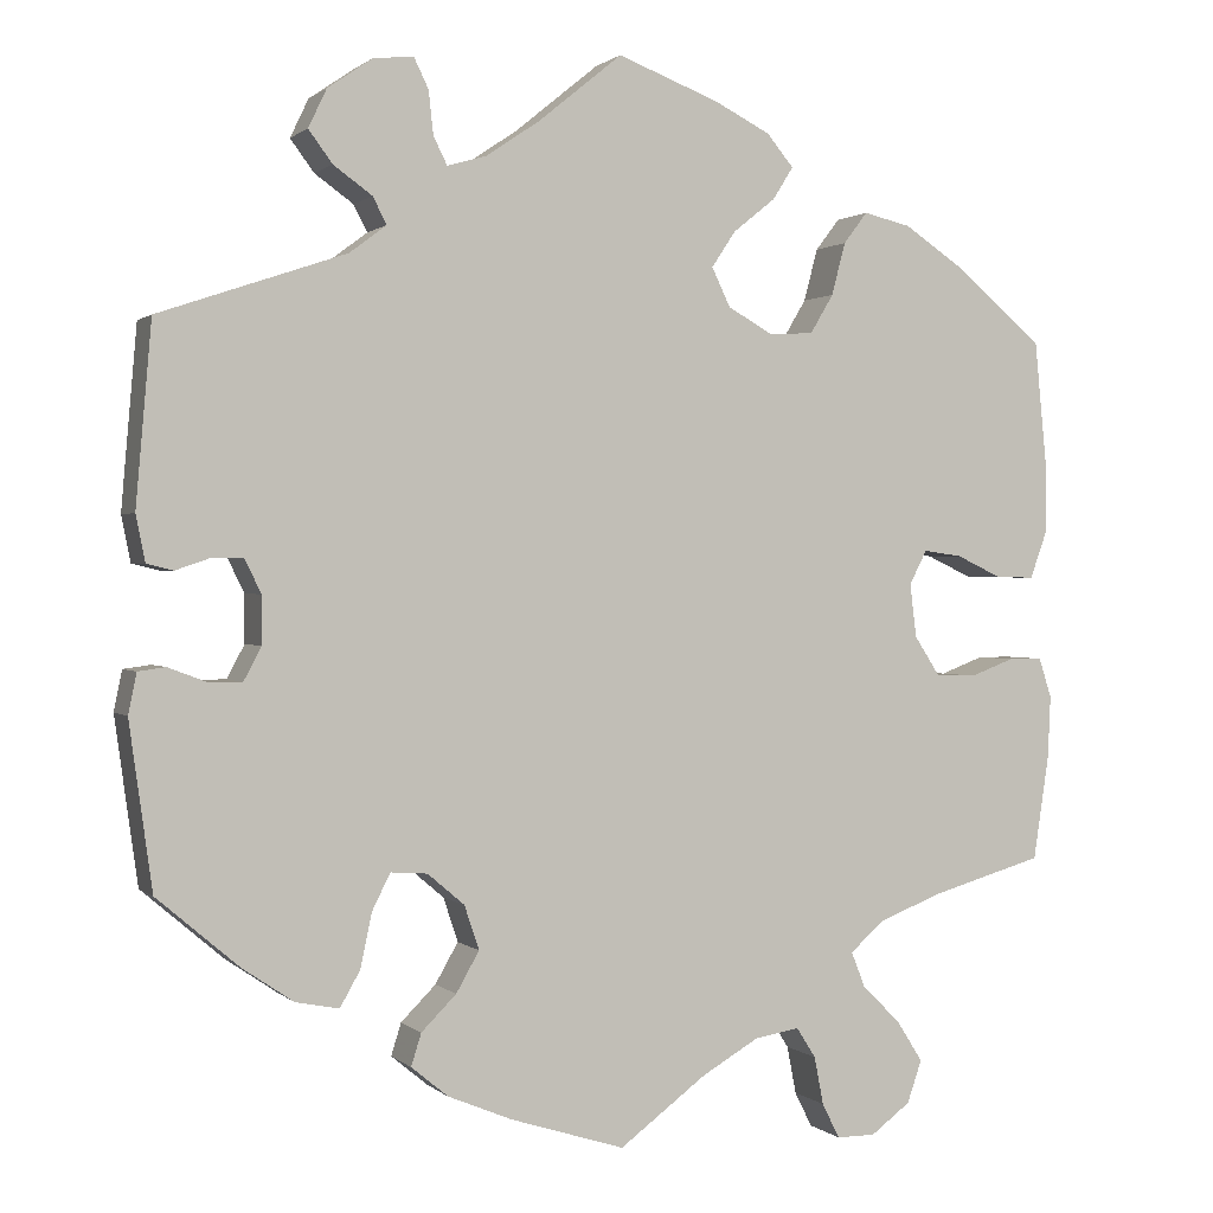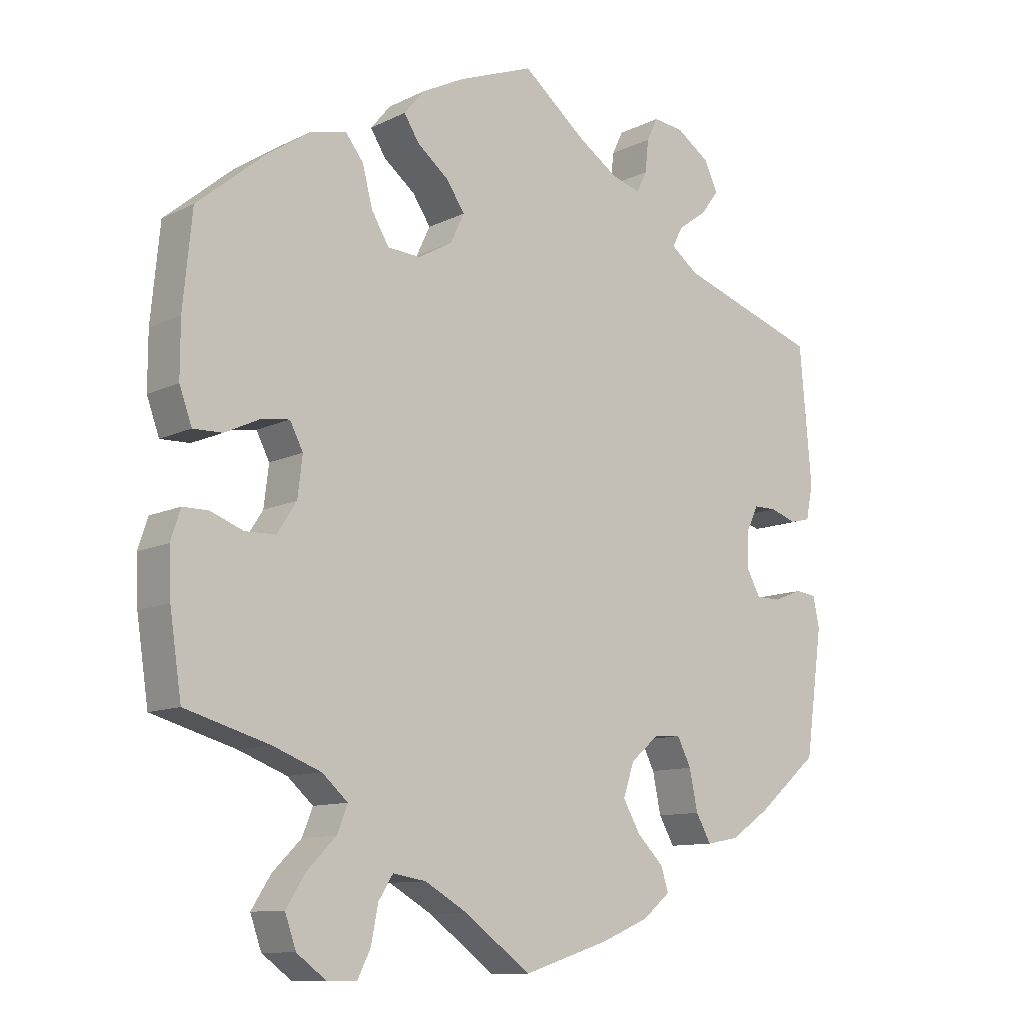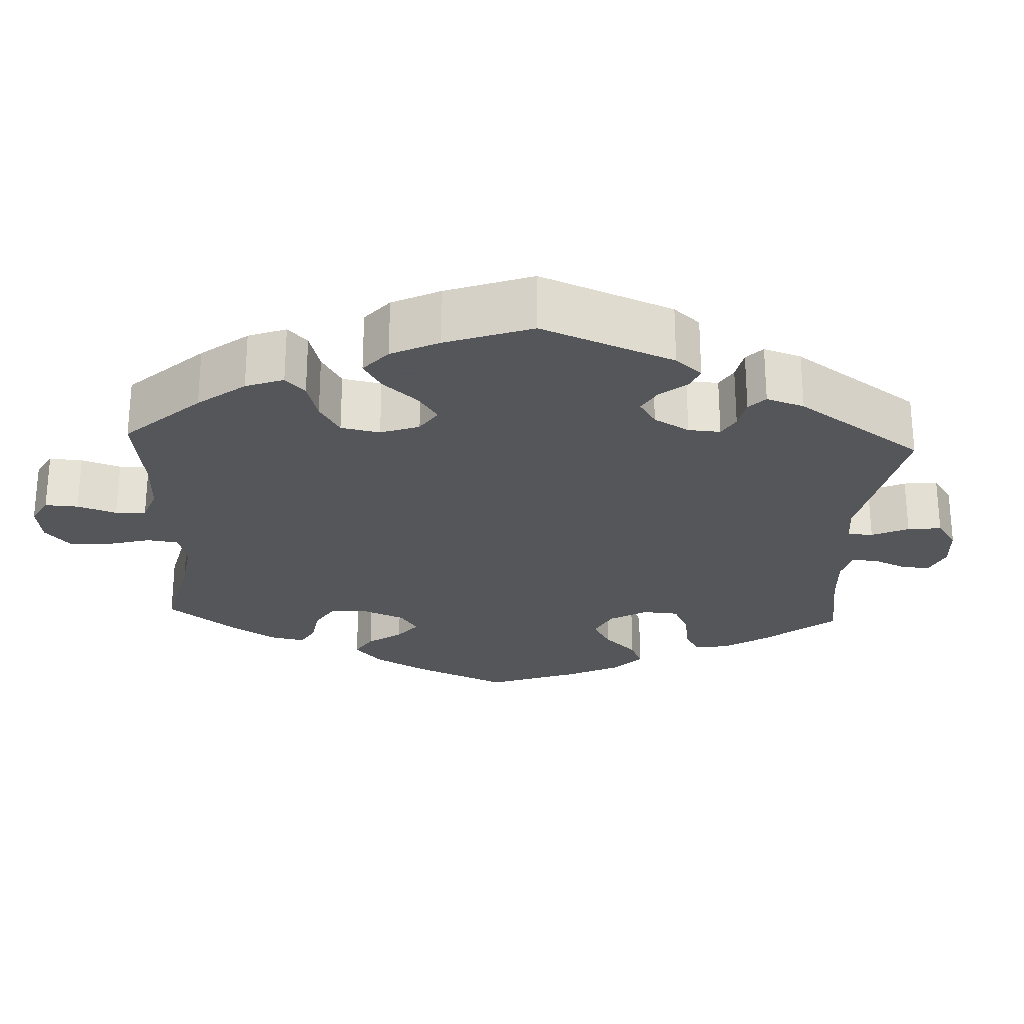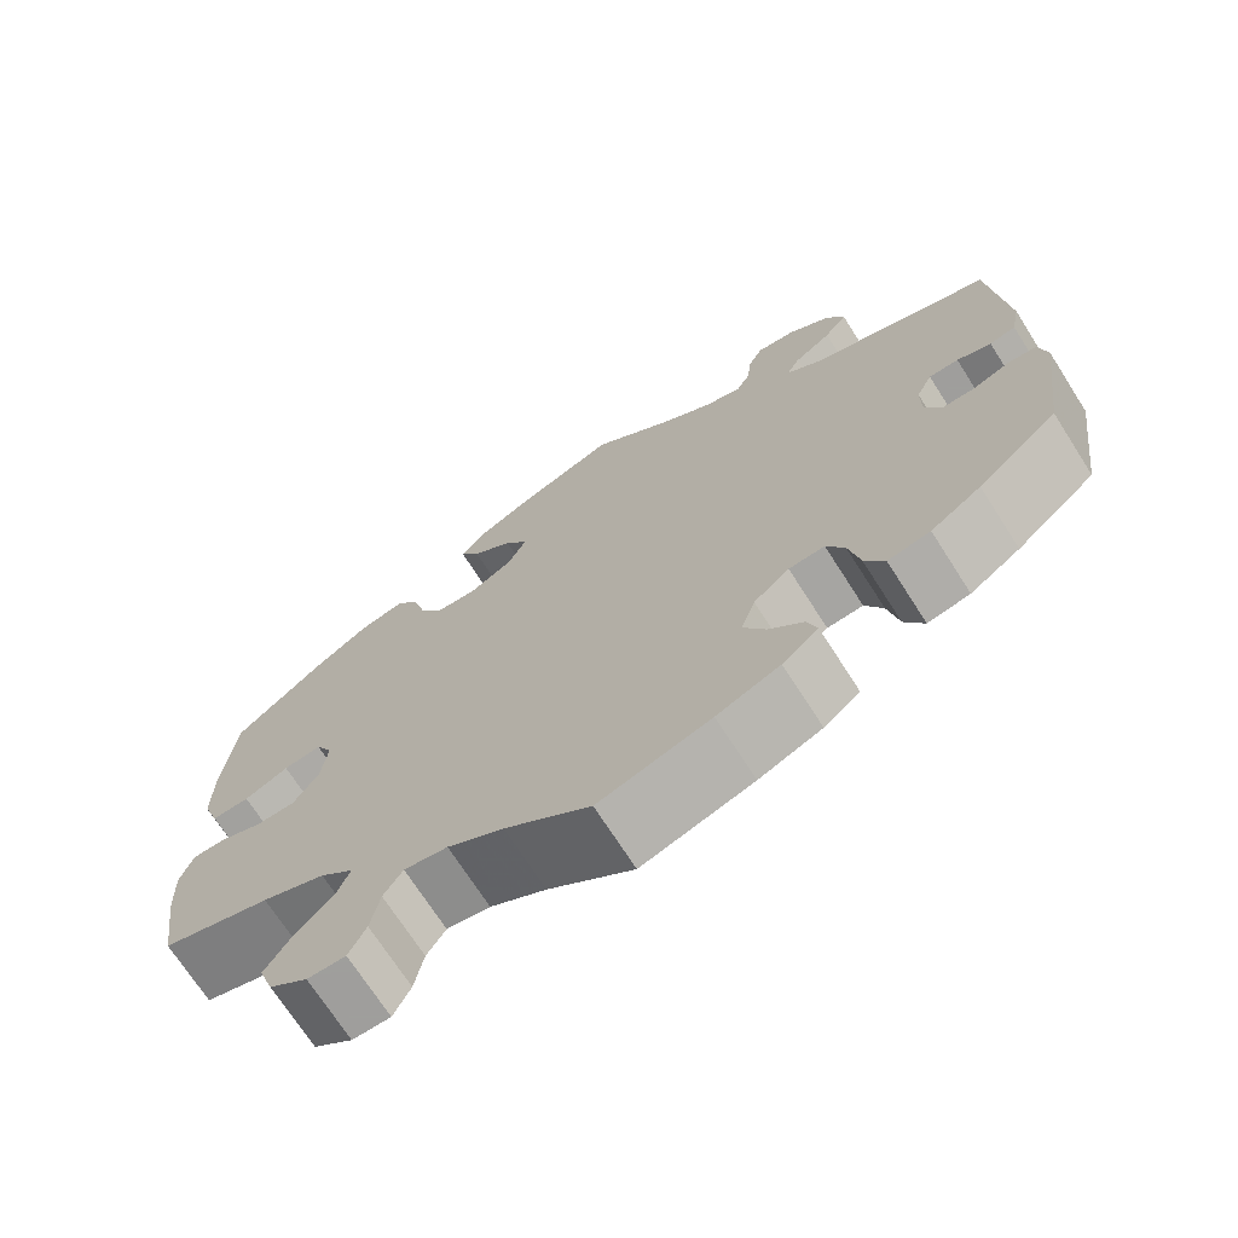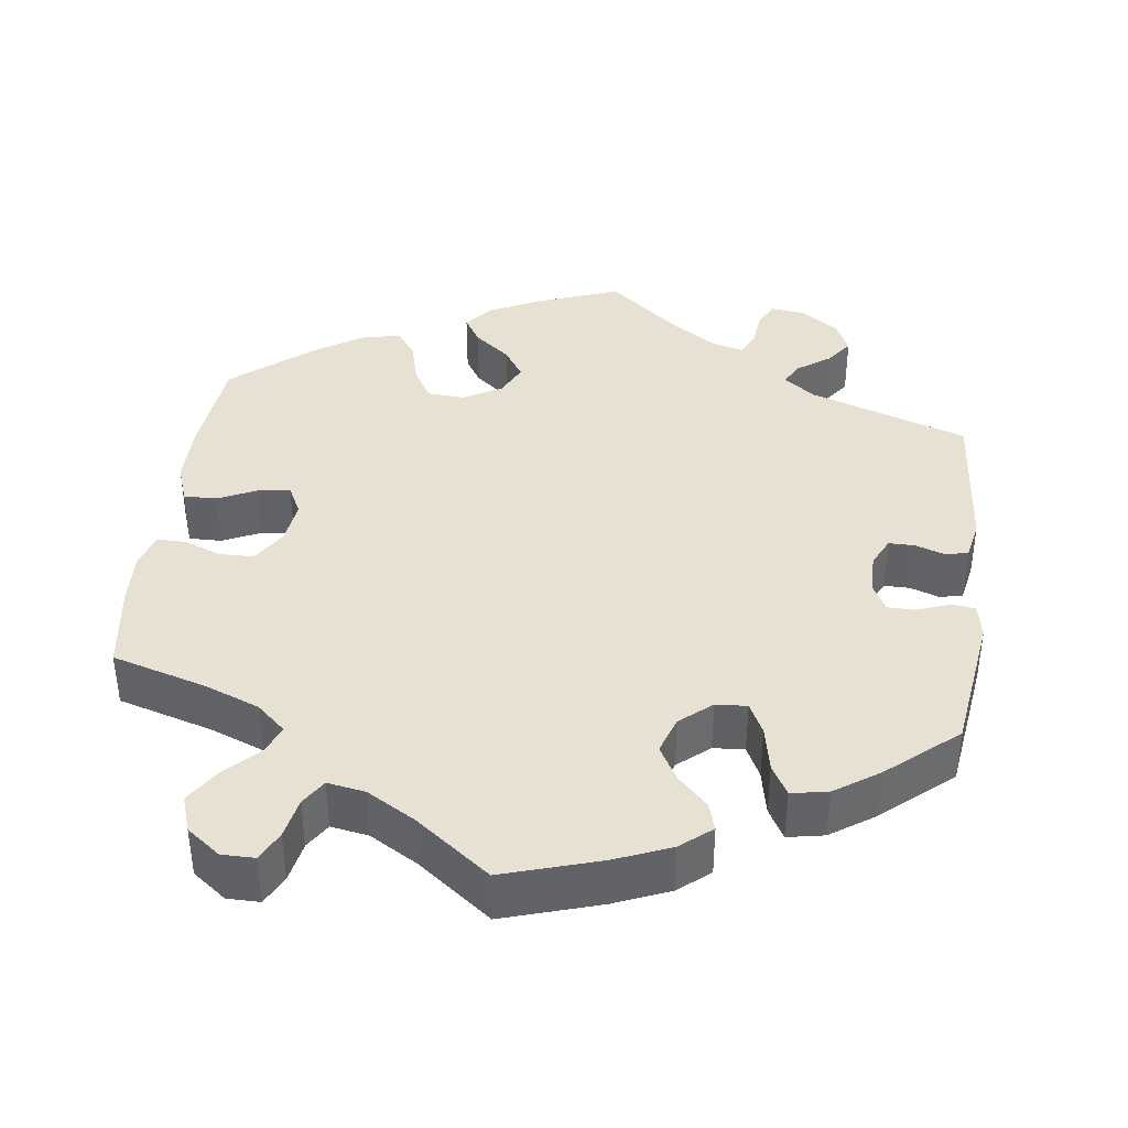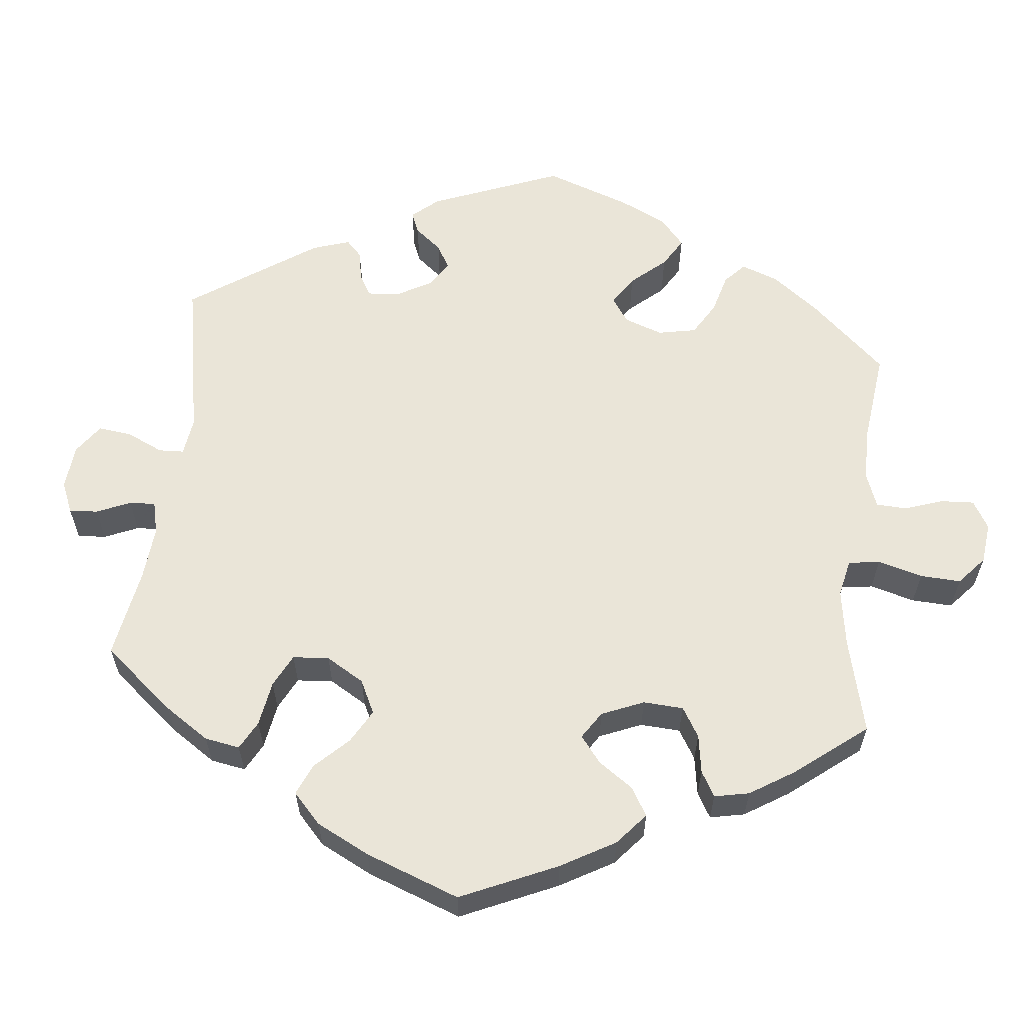
<metadata>
{"format":"obj","ext":"obj","renderer":"f3d","projection":"perspective","resolution":1024,"background":"white","views":[{"elev":0.9,"azim":-21.4,"up":"+Z"},{"elev":-10.8,"azim":140.3,"up":"+Z"},{"elev":-25.1,"azim":-122.7,"up":"+Y"},{"elev":-71.1,"azim":-147.4,"up":"+Z"},{"elev":39.5,"azim":-172.5,"up":"+Y"},{"elev":59.6,"azim":66.5,"up":"+Y"}]}
</metadata>
<code>
v -0.298 0.07 0.358
v -0.258 0.07 0.388
v -0.273 0.07 0.417
v -0.315 0.07 0.447
v -0.341 0.07 0.482
v -0.321 0.07 0.524
v -0.273 0.07 0.557
v -0.229 0.07 0.562
v -0.213 0.07 0.529
v -0.208 0.07 0.482
v -0.193 0.07 0.452
v -0.151 0.07 0.464
v -0.093 0.07 0.503
v -0.001 0.07 0.578
v 0.109 0.07 0.536
v 0.17 0.07 0.505
v 0.199 0.07 0.47
v 0.177 0.07 0.435
v 0.131 0.07 0.398
v 0.105 0.07 0.359
v 0.125 0.07 0.317
v 0.174 0.07 0.289
v 0.222 0.07 0.292
v 0.247 0.07 0.334
v 0.262 0.07 0.391
v 0.288 0.07 0.425
v 0.339 0.07 0.413
v 0.402 0.07 0.371
v 0.5 0.07 0.289
v 0.513 0.07 0.155
v 0.513 0.07 0.076
v 0.495 0.07 0.026
v 0.453 0.07 0.027
v 0.404 0.07 0.05
v 0.362 0.07 0.056
v 0.343 0.07 0.019
v 0.35 0.07 -0.039
v 0.378 0.07 -0.082
v 0.422 0.07 -0.083
v 0.469 0.07 -0.065
v 0.506 0.07 -0.065
v 0.52 0.07 -0.108
v 0.517 0.07 -0.175
v 0.5 0.07 -0.289
v 0.379 0.07 -0.324
v 0.309 0.07 -0.351
v 0.272 0.07 -0.384
v 0.287 0.07 -0.422
v 0.329 0.07 -0.464
v 0.357 0.07 -0.508
v 0.341 0.07 -0.554
v 0.298 0.07 -0.586
v 0.256 0.07 -0.586
v 0.237 0.07 -0.548
v 0.227 0.07 -0.496
v 0.206 0.07 -0.463
v 0.158 0.07 -0.471
v 0.096 0.07 -0.507
v 0.001 0.07 -0.578
v -0.123 0.07 -0.539
v -0.193 0.07 -0.51
v -0.233 0.07 -0.477
v -0.222 0.07 -0.442
v -0.184 0.07 -0.404
v -0.159 0.07 -0.36
v -0.175 0.07 -0.312
v -0.215 0.07 -0.278
v -0.255 0.07 -0.275
v -0.275 0.07 -0.315
v -0.287 0.07 -0.373
v -0.309 0.07 -0.412
v -0.356 0.07 -0.403
v -0.412 0.07 -0.365
v -0.501 0.07 -0.289
v -0.526 0.07 -0.109
v -0.517 0.07 -0.065
v -0.487 0.07 -0.061
v -0.445 0.07 -0.077
v -0.409 0.07 -0.077
v -0.39 0.07 -0.041
v -0.39 0.07 0.011
v -0.408 0.07 0.048
v -0.441 0.07 0.048
v -0.479 0.07 0.035
v -0.508 0.07 0.042
v -0.518 0.07 0.092
v -0.501 0.07 0.289
v -0.298 0 0.358
v -0.258 0 0.388
v -0.273 0 0.417
v -0.315 0 0.447
v -0.341 0 0.482
v -0.321 0 0.524
v -0.273 0 0.557
v -0.229 0 0.562
v -0.213 0 0.529
v -0.208 0 0.482
v -0.193 0 0.452
v -0.151 0 0.464
v -0.093 0 0.503
v -0.001 0 0.578
v 0.109 0 0.536
v 0.17 0 0.505
v 0.199 0 0.47
v 0.177 0 0.435
v 0.131 0 0.398
v 0.105 0 0.359
v 0.125 0 0.317
v 0.174 0 0.289
v 0.222 0 0.292
v 0.247 0 0.334
v 0.262 0 0.391
v 0.288 0 0.425
v 0.339 0 0.413
v 0.402 0 0.371
v 0.5 0 0.289
v 0.513 0 0.155
v 0.513 0 0.076
v 0.495 0 0.026
v 0.453 0 0.027
v 0.404 0 0.05
v 0.362 0 0.056
v 0.343 0 0.019
v 0.35 0 -0.039
v 0.378 0 -0.082
v 0.422 0 -0.083
v 0.469 0 -0.065
v 0.506 0 -0.065
v 0.52 0 -0.108
v 0.517 0 -0.175
v 0.5 0 -0.289
v 0.379 0 -0.324
v 0.309 0 -0.351
v 0.272 0 -0.384
v 0.287 0 -0.422
v 0.329 0 -0.464
v 0.357 0 -0.508
v 0.341 0 -0.554
v 0.298 0 -0.586
v 0.256 0 -0.586
v 0.237 0 -0.548
v 0.227 0 -0.496
v 0.206 0 -0.463
v 0.158 0 -0.471
v 0.096 0 -0.507
v 0.001 0 -0.578
v -0.123 0 -0.539
v -0.193 0 -0.51
v -0.233 0 -0.477
v -0.222 0 -0.442
v -0.184 0 -0.404
v -0.159 0 -0.36
v -0.175 0 -0.312
v -0.215 0 -0.278
v -0.255 0 -0.275
v -0.275 0 -0.315
v -0.287 0 -0.373
v -0.309 0 -0.412
v -0.356 0 -0.403
v -0.412 0 -0.365
v -0.501 0 -0.289
v -0.526 0 -0.109
v -0.517 0 -0.065
v -0.487 0 -0.061
v -0.445 0 -0.077
v -0.409 0 -0.077
v -0.39 0 -0.041
v -0.39 0 0.011
v -0.408 0 0.048
v -0.441 0 0.048
v -0.479 0 0.035
v -0.508 0 0.042
v -0.518 0 0.092
v -0.501 0 0.289
f 86 87 1
f 83 84 85 86
f 82 83 86 1
f 81 82 1 2
f 80 81 2
f 75 76 77 78
f 75 78 79
f 74 75 79
f 73 74 79 80
f 69 70 71 72
f 68 69 72 73
f 61 62 63 64
f 61 64 65
f 58 59 60 61
f 57 58 61 65
f 56 57 65 66
f 52 53 54 55
f 52 55 56
f 51 52 56
f 48 49 50 51
f 48 51 56
f 47 48 56 66
f 42 43 44 45
f 42 45 46
f 39 40 41 42
f 38 39 42 46
f 37 38 46 47
f 31 32 33 34
f 31 34 35
f 30 31 35
f 29 30 35
f 28 29 35
f 27 28 35 36
f 24 25 26 27
f 23 24 27 36
f 16 17 18 19
f 16 19 20
f 13 14 15 16
f 12 13 16 20
f 11 12 20 21
f 7 8 9 10
f 7 10 11
f 6 7 11
f 3 4 5 6
f 2 3 6 11
f 68 73 80 2
f 37 47 66 67
f 22 23 36 37
f 22 37 67 68
f 21 22 68
f 2 11 21 68
f 88 174 173
f 173 172 171 170
f 88 173 170 169
f 89 88 169 168
f 89 168 167
f 165 164 163 162
f 166 165 162
f 166 162 161
f 167 166 161 160
f 159 158 157 156
f 160 159 156 155
f 151 150 149 148
f 152 151 148
f 148 147 146 145
f 152 148 145 144
f 153 152 144 143
f 142 141 140 139
f 143 142 139
f 143 139 138
f 138 137 136 135
f 143 138 135
f 153 143 135 134
f 132 131 130 129
f 133 132 129
f 129 128 127 126
f 133 129 126 125
f 134 133 125 124
f 121 120 119 118
f 122 121 118
f 122 118 117
f 122 117 116
f 122 116 115
f 123 122 115 114
f 114 113 112 111
f 123 114 111 110
f 106 105 104 103
f 107 106 103
f 103 102 101 100
f 107 103 100 99
f 108 107 99 98
f 97 96 95 94
f 98 97 94
f 98 94 93
f 93 92 91 90
f 98 93 90 89
f 89 167 160 155
f 154 153 134 124
f 124 123 110 109
f 155 154 124 109
f 155 109 108
f 155 108 98 89
f 1 88 89 2
f 2 89 90 3
f 3 90 91 4
f 4 91 92 5
f 5 92 93 6
f 6 93 94 7
f 7 94 95 8
f 8 95 96 9
f 9 96 97 10
f 10 97 98 11
f 11 98 99 12
f 12 99 100 13
f 13 100 101 14
f 14 101 102 15
f 15 102 103 16
f 16 103 104 17
f 17 104 105 18
f 18 105 106 19
f 19 106 107 20
f 20 107 108 21
f 21 108 109 22
f 22 109 110 23
f 23 110 111 24
f 24 111 112 25
f 25 112 113 26
f 26 113 114 27
f 27 114 115 28
f 28 115 116 29
f 29 116 117 30
f 30 117 118 31
f 31 118 119 32
f 32 119 120 33
f 33 120 121 34
f 34 121 122 35
f 35 122 123 36
f 36 123 124 37
f 37 124 125 38
f 38 125 126 39
f 39 126 127 40
f 40 127 128 41
f 41 128 129 42
f 42 129 130 43
f 43 130 131 44
f 44 131 132 45
f 45 132 133 46
f 46 133 134 47
f 47 134 135 48
f 48 135 136 49
f 49 136 137 50
f 50 137 138 51
f 51 138 139 52
f 52 139 140 53
f 53 140 141 54
f 54 141 142 55
f 55 142 143 56
f 56 143 144 57
f 57 144 145 58
f 58 145 146 59
f 59 146 147 60
f 60 147 148 61
f 61 148 149 62
f 62 149 150 63
f 63 150 151 64
f 64 151 152 65
f 65 152 153 66
f 66 153 154 67
f 67 154 155 68
f 68 155 156 69
f 69 156 157 70
f 70 157 158 71
f 71 158 159 72
f 72 159 160 73
f 73 160 161 74
f 74 161 162 75
f 75 162 163 76
f 76 163 164 77
f 77 164 165 78
f 78 165 166 79
f 79 166 167 80
f 80 167 168 81
f 81 168 169 82
f 82 169 170 83
f 83 170 171 84
f 84 171 172 85
f 85 172 173 86
f 86 173 174 87
f 87 174 88 1

</code>
